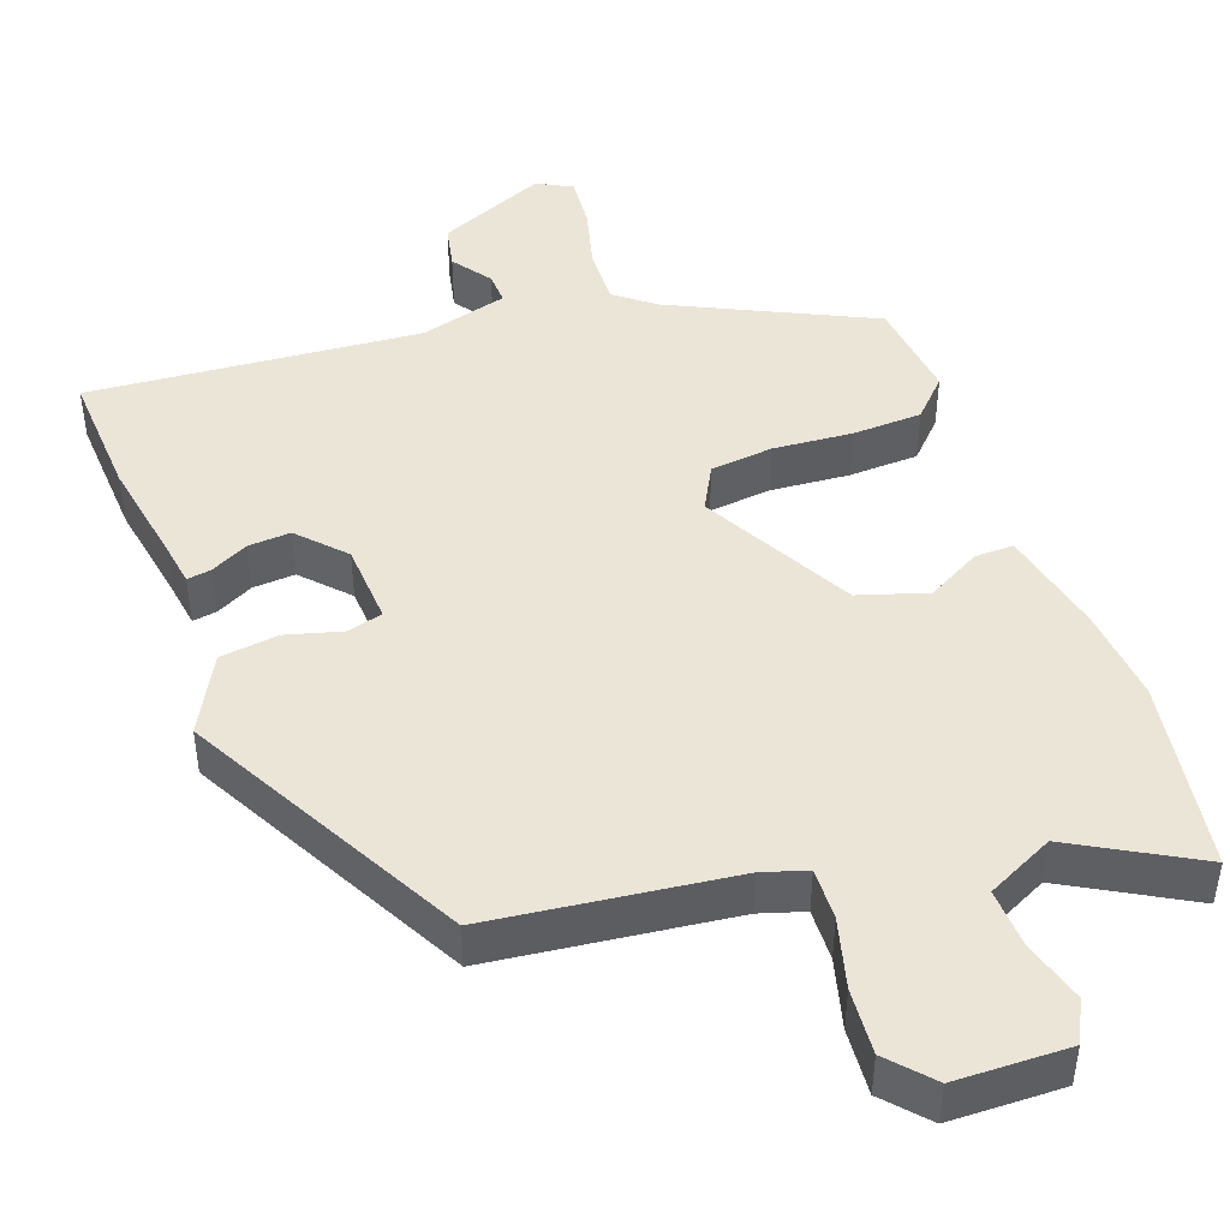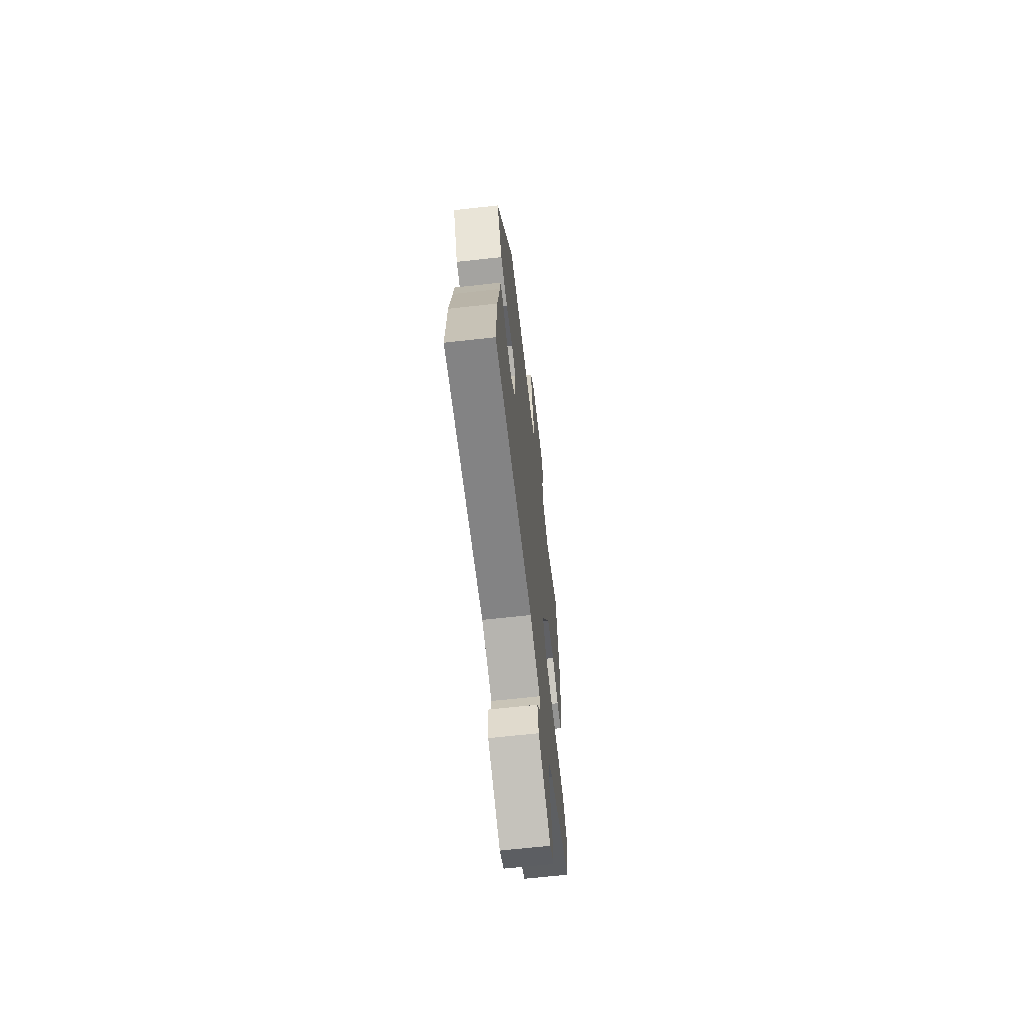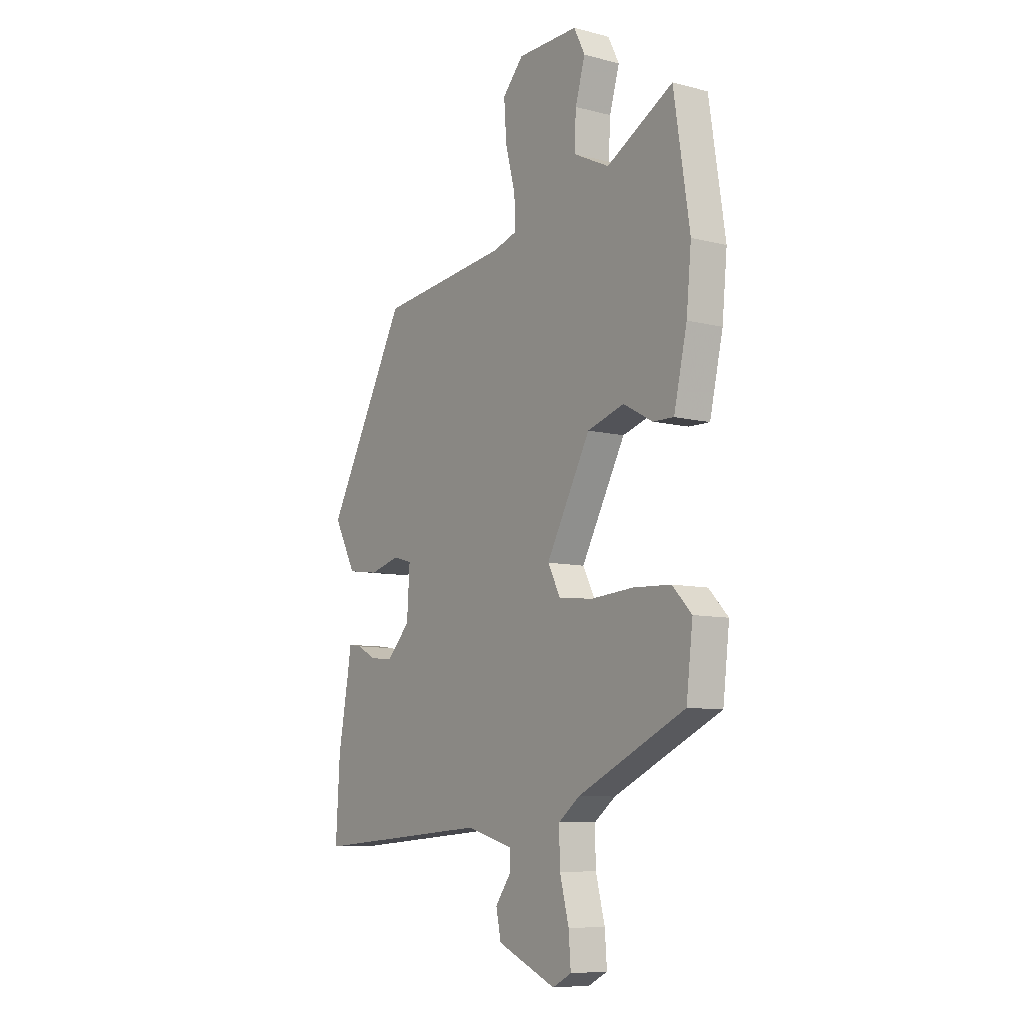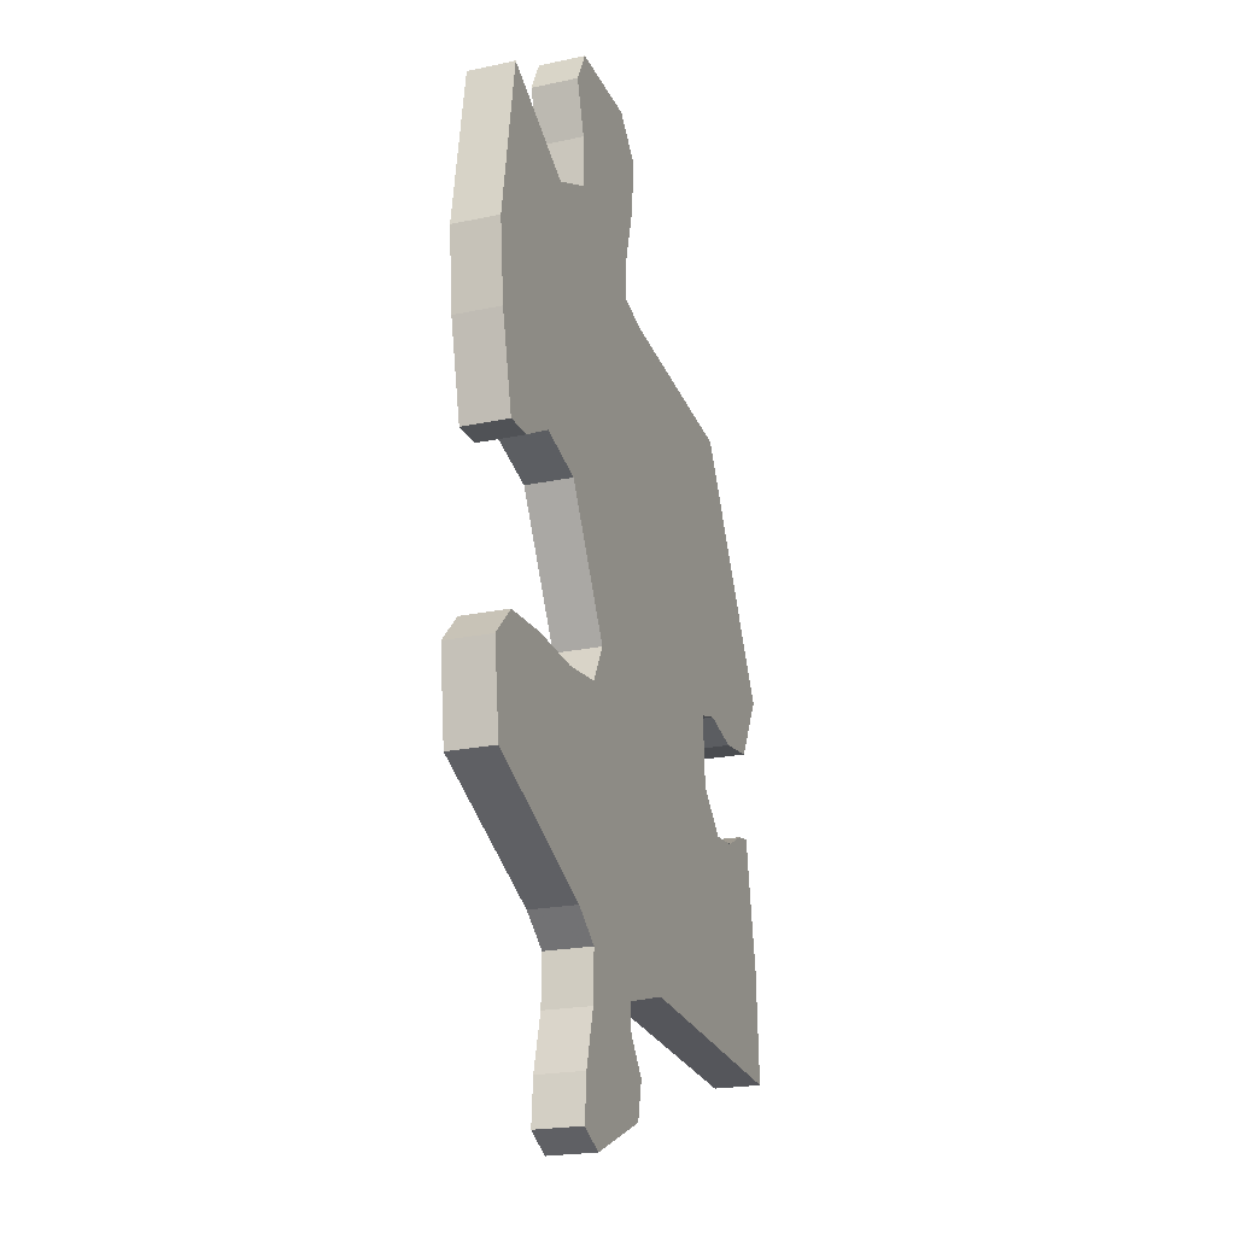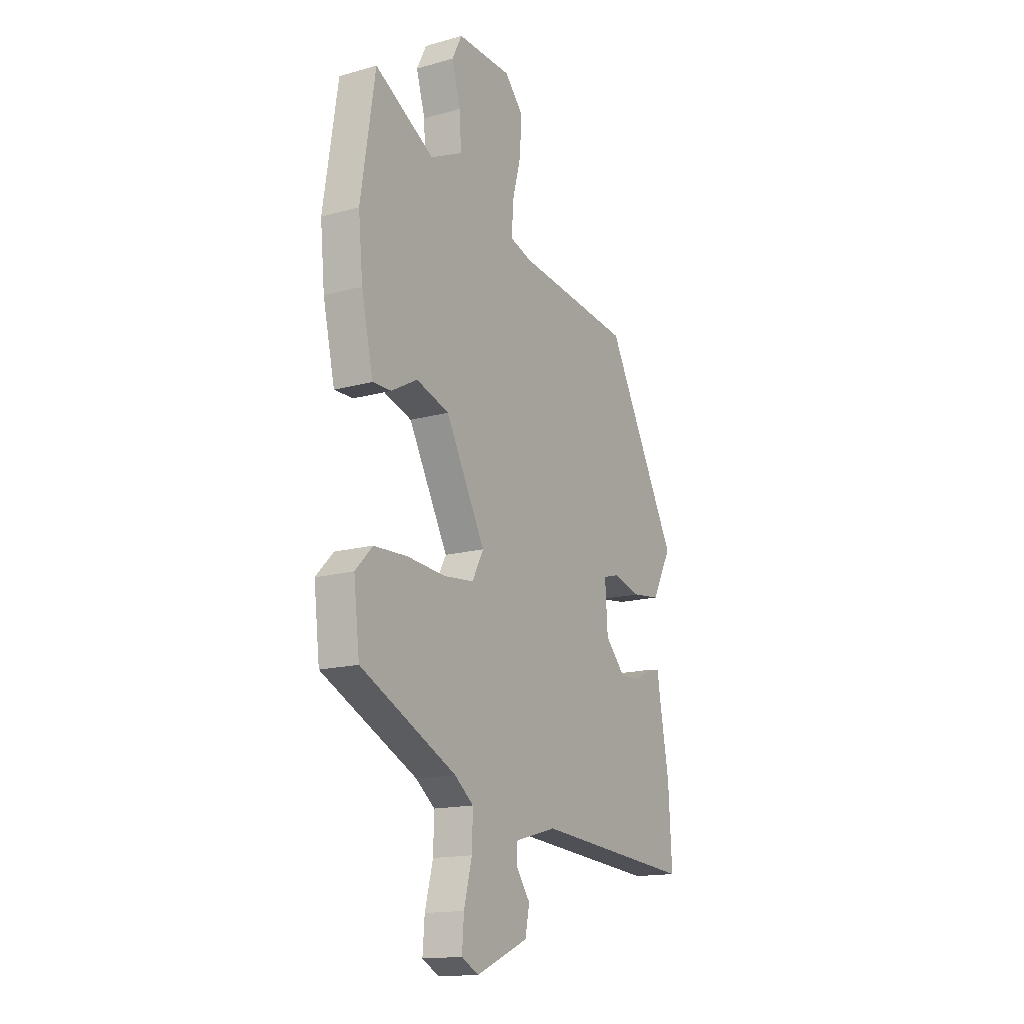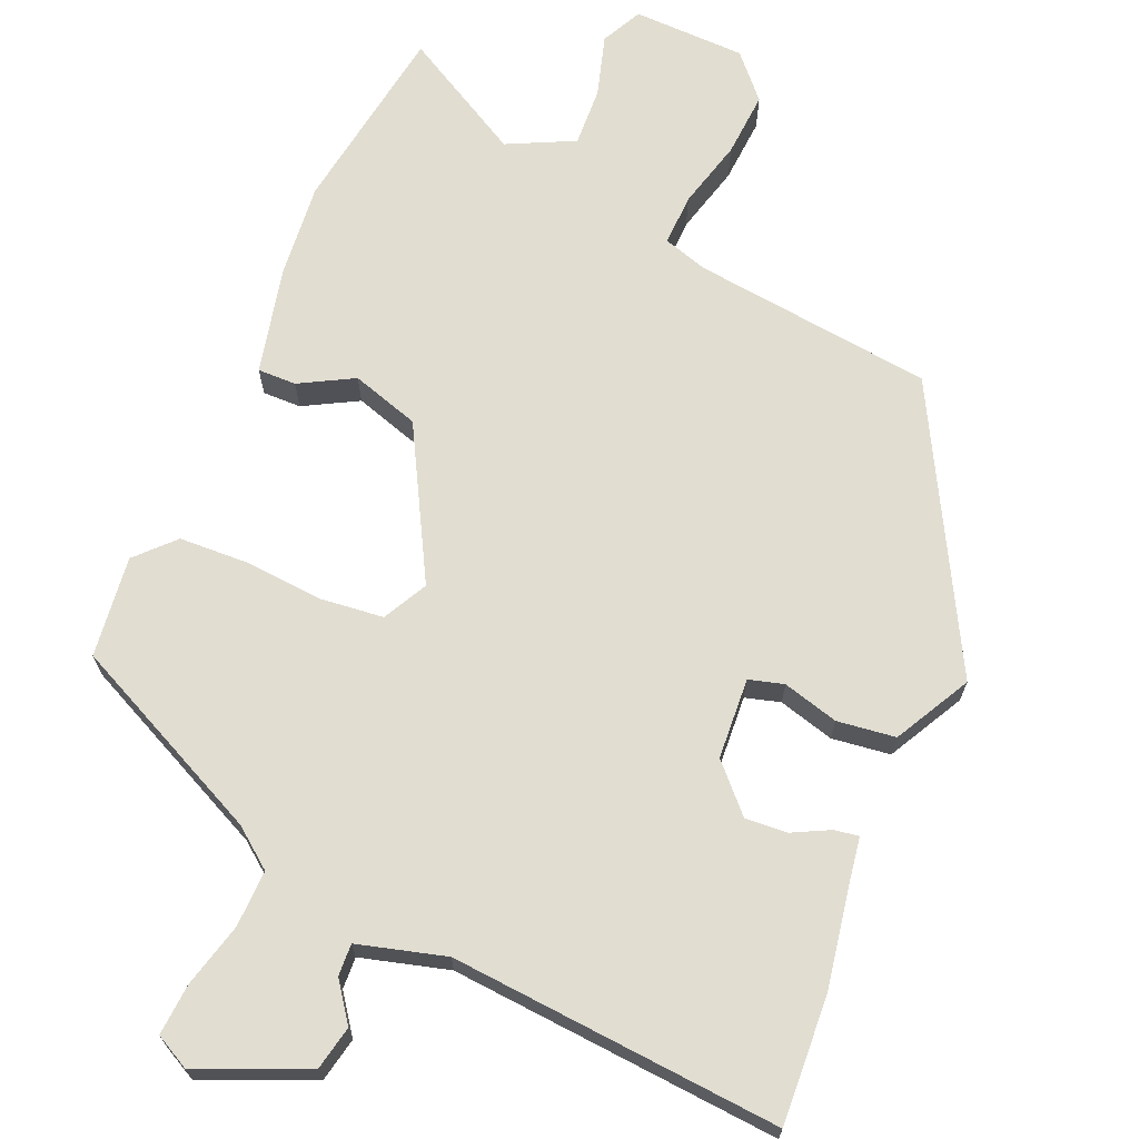
<metadata>
{"format":"obj","ext":"obj","renderer":"f3d","projection":"perspective","resolution":1024,"background":"white","views":[{"elev":45.6,"azim":-19.7,"up":"+Y"},{"elev":-65.6,"azim":-83.6,"up":"+Z"},{"elev":-8.4,"azim":55.0,"up":"+Z"},{"elev":-21.9,"azim":110.4,"up":"+Z"},{"elev":-15.6,"azim":120.4,"up":"+Z"},{"elev":68.8,"azim":-156.8,"up":"+Y"}]}
</metadata>
<code>
v 0.498 0.07 -0.332
v 0.236 0.07 -0.456
v 0.184 0.07 -0.496
v 0.186 0.07 -0.572
v 0.208 0.07 -0.657
v 0.213 0.07 -0.725
v 0.167 0.07 -0.749
v 0.024 0.07 -0.687
v 0.012 0.07 -0.629
v 0.049 0.07 -0.578
v 0.051 0.07 -0.536
v -0.065 0.07 -0.504
v -0.502 0.07 -0.538
v -0.492 0.07 -0.37
v -0.467 0.07 -0.231
v -0.458 0.07 -0.174
v -0.426 0.07 -0.179
v -0.377 0.07 -0.204
v -0.321 0.07 -0.208
v -0.265 0.07 -0.149
v -0.258 0.07 -0.042
v -0.304 0.07 -0.029
v -0.378 0.07 -0.049
v -0.455 0.07 -0.039
v -0.509 0.07 0.062
v -0.312 0.07 0.426
v 0.006 0.07 0.463
v 0.065 0.07 0.481
v 0.063 0.07 0.549
v 0.039 0.07 0.64
v 0.033 0.07 0.726
v 0.084 0.07 0.782
v 0.233 0.07 0.785
v 0.26 0.07 0.731
v 0.236 0.07 0.65
v 0.232 0.07 0.572
v 0.32 0.07 0.529
v 0.482 0.07 0.619
v 0.521 0.07 0.366
v 0.509 0.07 0.242
v 0.477 0.07 0.101
v 0.426 0.07 0.102
v 0.355 0.07 0.141
v 0.265 0.07 0.113
v 0.157 0.07 -0.085
v 0.188 0.07 -0.144
v 0.271 0.07 -0.153
v 0.375 0.07 -0.145
v 0.467 0.07 -0.149
v 0.514 0.07 -0.198
v 0.498 0 -0.332
v 0.236 0 -0.456
v 0.184 0 -0.496
v 0.186 0 -0.572
v 0.208 0 -0.657
v 0.213 0 -0.725
v 0.167 0 -0.749
v 0.024 0 -0.687
v 0.012 0 -0.629
v 0.049 0 -0.578
v 0.051 0 -0.536
v -0.065 0 -0.504
v -0.502 0 -0.538
v -0.492 0 -0.37
v -0.467 0 -0.231
v -0.458 0 -0.174
v -0.426 0 -0.179
v -0.377 0 -0.204
v -0.321 0 -0.208
v -0.265 0 -0.149
v -0.258 0 -0.042
v -0.304 0 -0.029
v -0.378 0 -0.049
v -0.455 0 -0.039
v -0.509 0 0.062
v -0.312 0 0.426
v 0.006 0 0.463
v 0.065 0 0.481
v 0.063 0 0.549
v 0.039 0 0.64
v 0.033 0 0.726
v 0.084 0 0.782
v 0.233 0 0.785
v 0.26 0 0.731
v 0.236 0 0.65
v 0.232 0 0.572
v 0.32 0 0.529
v 0.482 0 0.619
v 0.521 0 0.366
v 0.509 0 0.242
v 0.477 0 0.101
v 0.426 0 0.102
v 0.355 0 0.141
v 0.265 0 0.113
v 0.157 0 -0.085
v 0.188 0 -0.144
v 0.271 0 -0.153
v 0.375 0 -0.145
v 0.467 0 -0.149
v 0.514 0 -0.198
f 47 48 49 50
f 46 47 50 1
f 40 41 42 43
f 40 43 44
f 37 38 39 40
f 36 37 40 44
f 32 33 34 35
f 32 35 36
f 29 30 31 32
f 28 29 32 36
f 24 25 26 27
f 22 23 24 27
f 21 22 27 28
f 20 21 28 36
f 15 16 17 18
f 15 18 19
f 12 13 14 15
f 11 12 15 19
f 7 8 9 10
f 7 10 11
f 4 5 6 7
f 3 4 7 11
f 2 3 11 19
f 46 1 2 19
f 20 36 44 45
f 19 20 45 46
f 100 99 98 97
f 51 100 97 96
f 93 92 91 90
f 94 93 90
f 90 89 88 87
f 94 90 87 86
f 85 84 83 82
f 86 85 82
f 82 81 80 79
f 86 82 79 78
f 77 76 75 74
f 77 74 73 72
f 78 77 72 71
f 86 78 71 70
f 68 67 66 65
f 69 68 65
f 65 64 63 62
f 69 65 62 61
f 60 59 58 57
f 61 60 57
f 57 56 55 54
f 61 57 54 53
f 69 61 53 52
f 69 52 51 96
f 95 94 86 70
f 96 95 70 69
f 1 51 52 2
f 2 52 53 3
f 3 53 54 4
f 4 54 55 5
f 5 55 56 6
f 6 56 57 7
f 7 57 58 8
f 8 58 59 9
f 9 59 60 10
f 10 60 61 11
f 11 61 62 12
f 12 62 63 13
f 13 63 64 14
f 14 64 65 15
f 15 65 66 16
f 16 66 67 17
f 17 67 68 18
f 18 68 69 19
f 19 69 70 20
f 20 70 71 21
f 21 71 72 22
f 22 72 73 23
f 23 73 74 24
f 24 74 75 25
f 25 75 76 26
f 26 76 77 27
f 27 77 78 28
f 28 78 79 29
f 29 79 80 30
f 30 80 81 31
f 31 81 82 32
f 32 82 83 33
f 33 83 84 34
f 34 84 85 35
f 35 85 86 36
f 36 86 87 37
f 37 87 88 38
f 38 88 89 39
f 39 89 90 40
f 40 90 91 41
f 41 91 92 42
f 42 92 93 43
f 43 93 94 44
f 44 94 95 45
f 45 95 96 46
f 46 96 97 47
f 47 97 98 48
f 48 98 99 49
f 49 99 100 50
f 50 100 51 1

</code>
